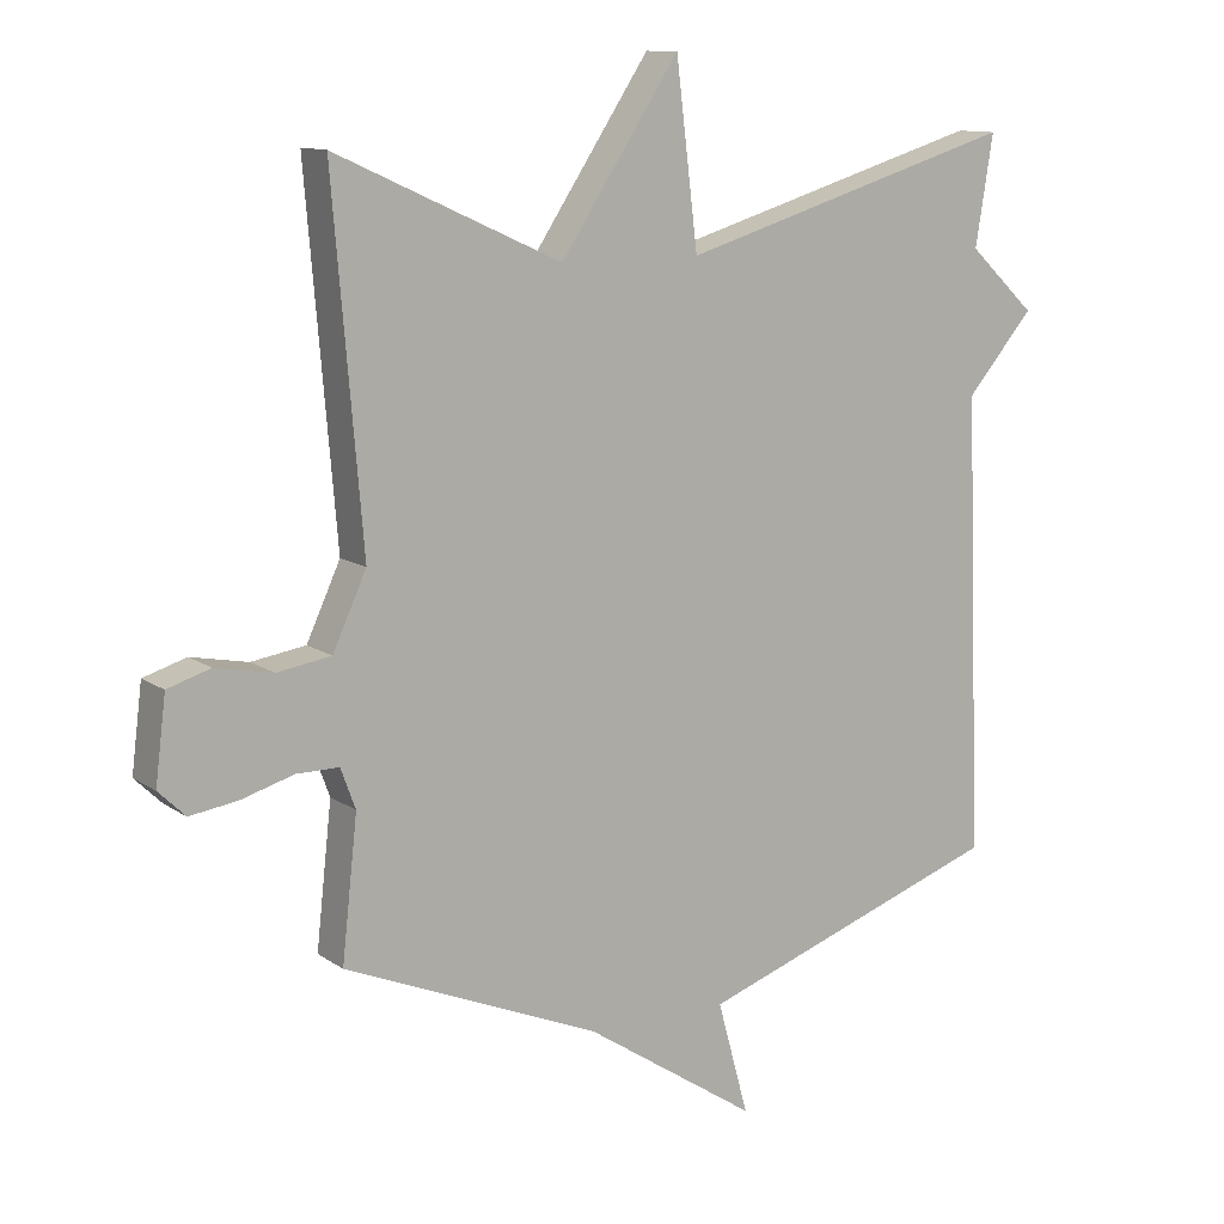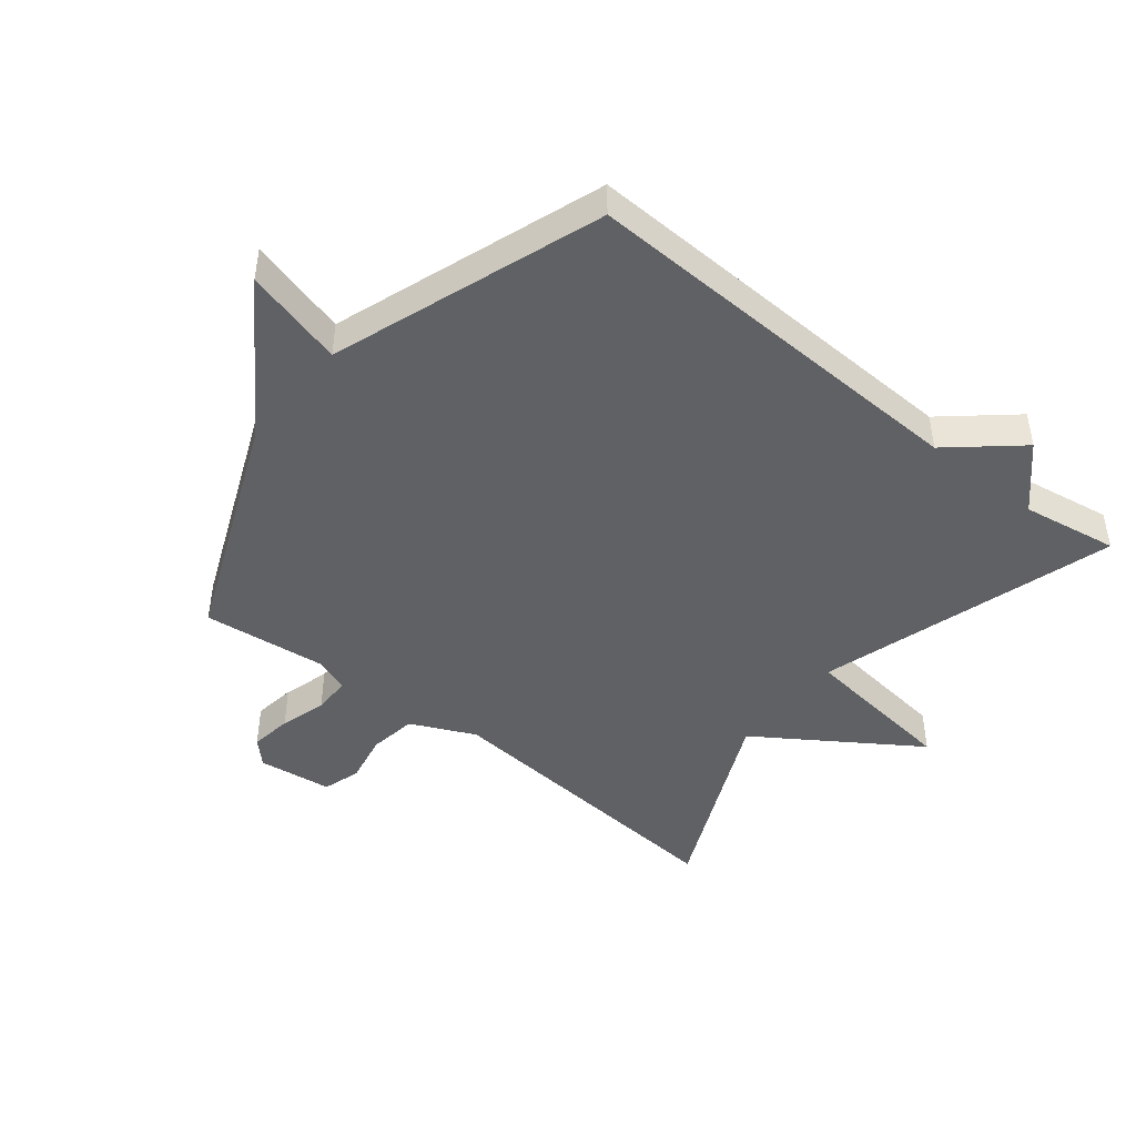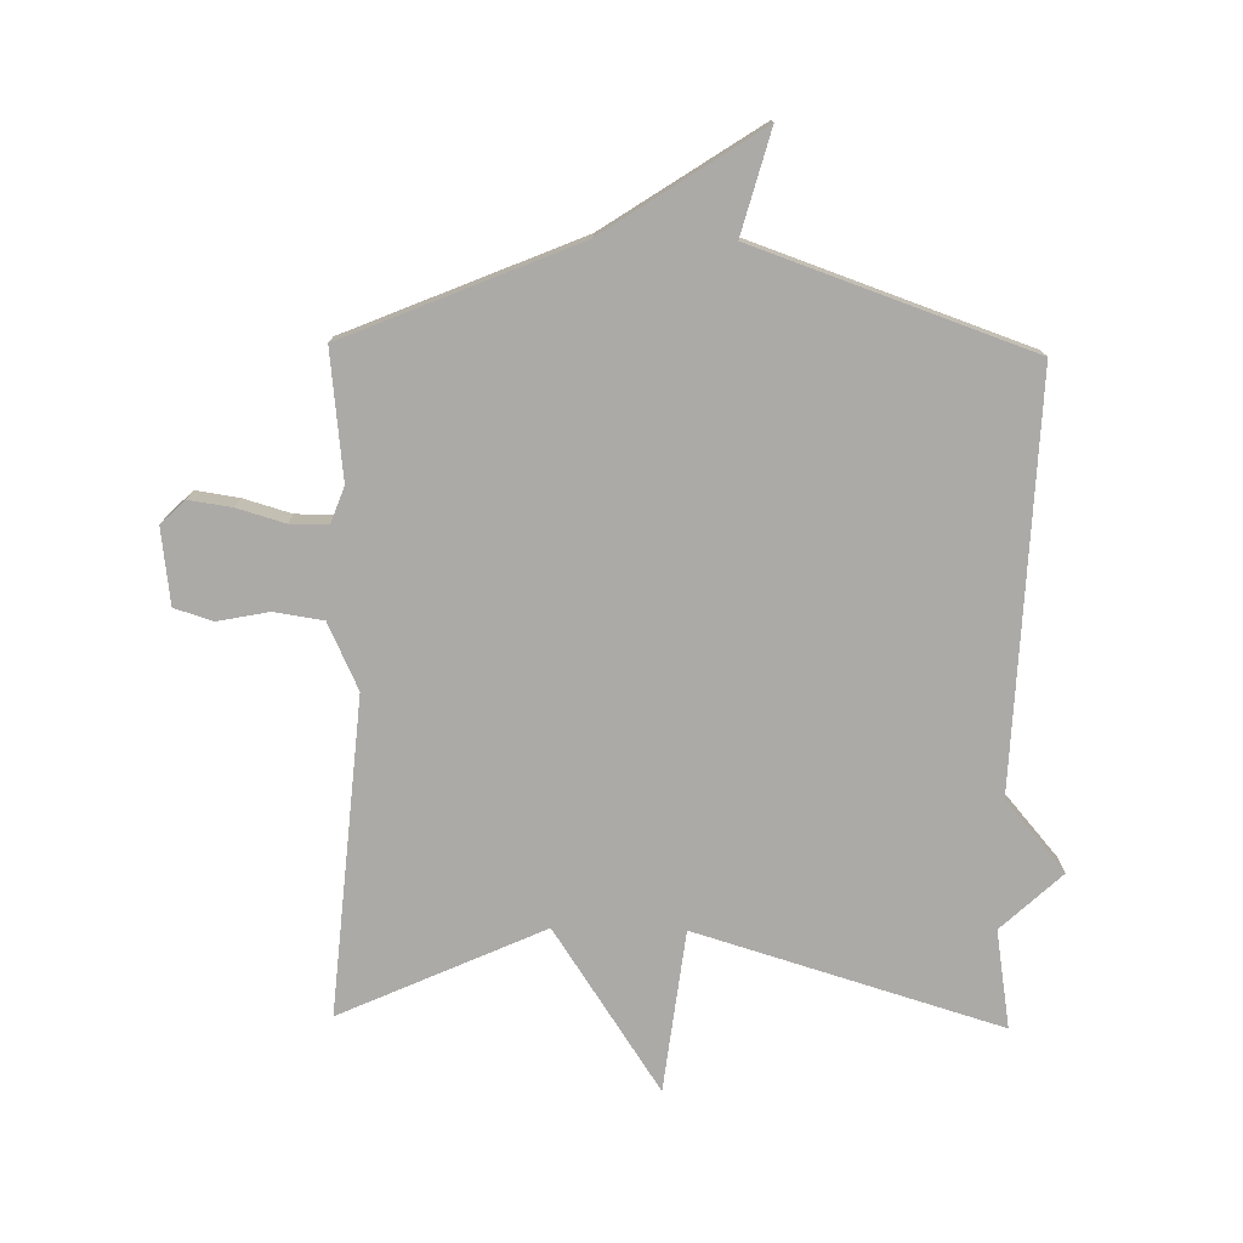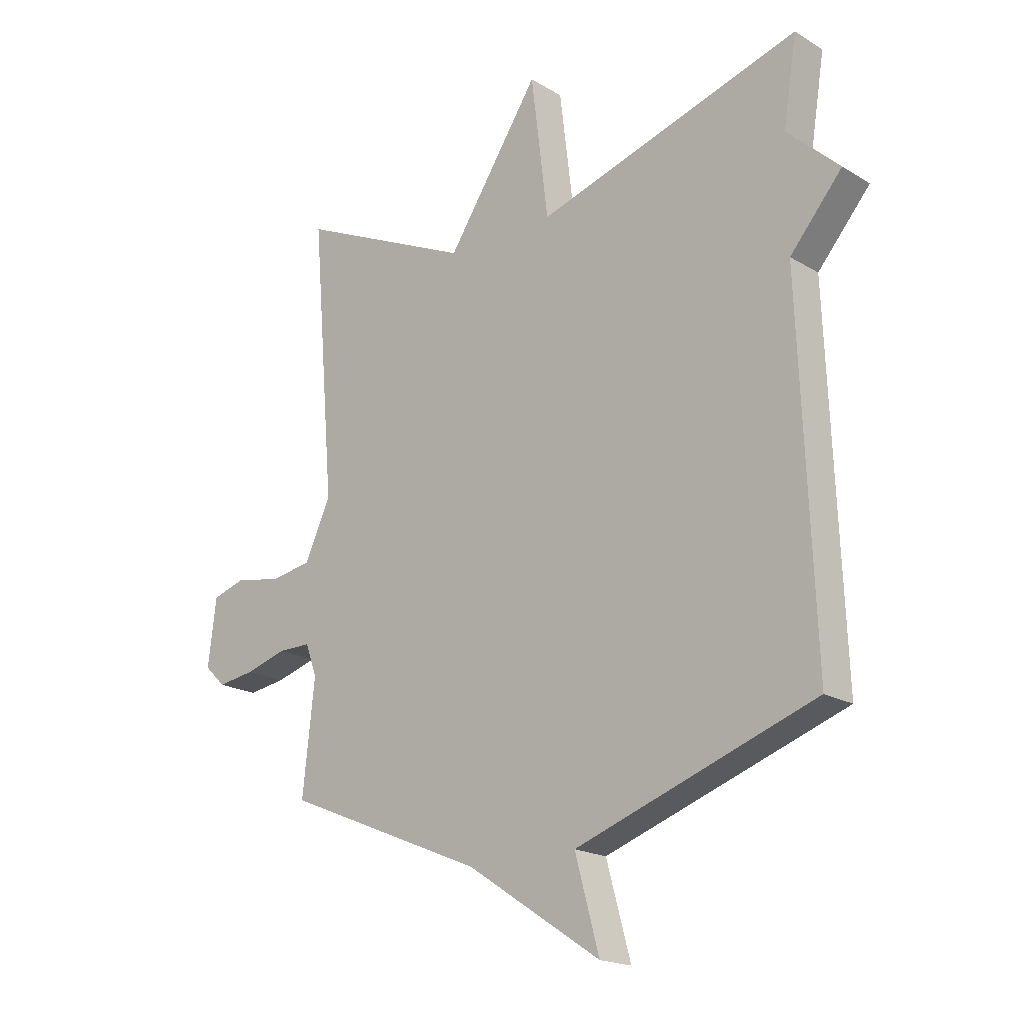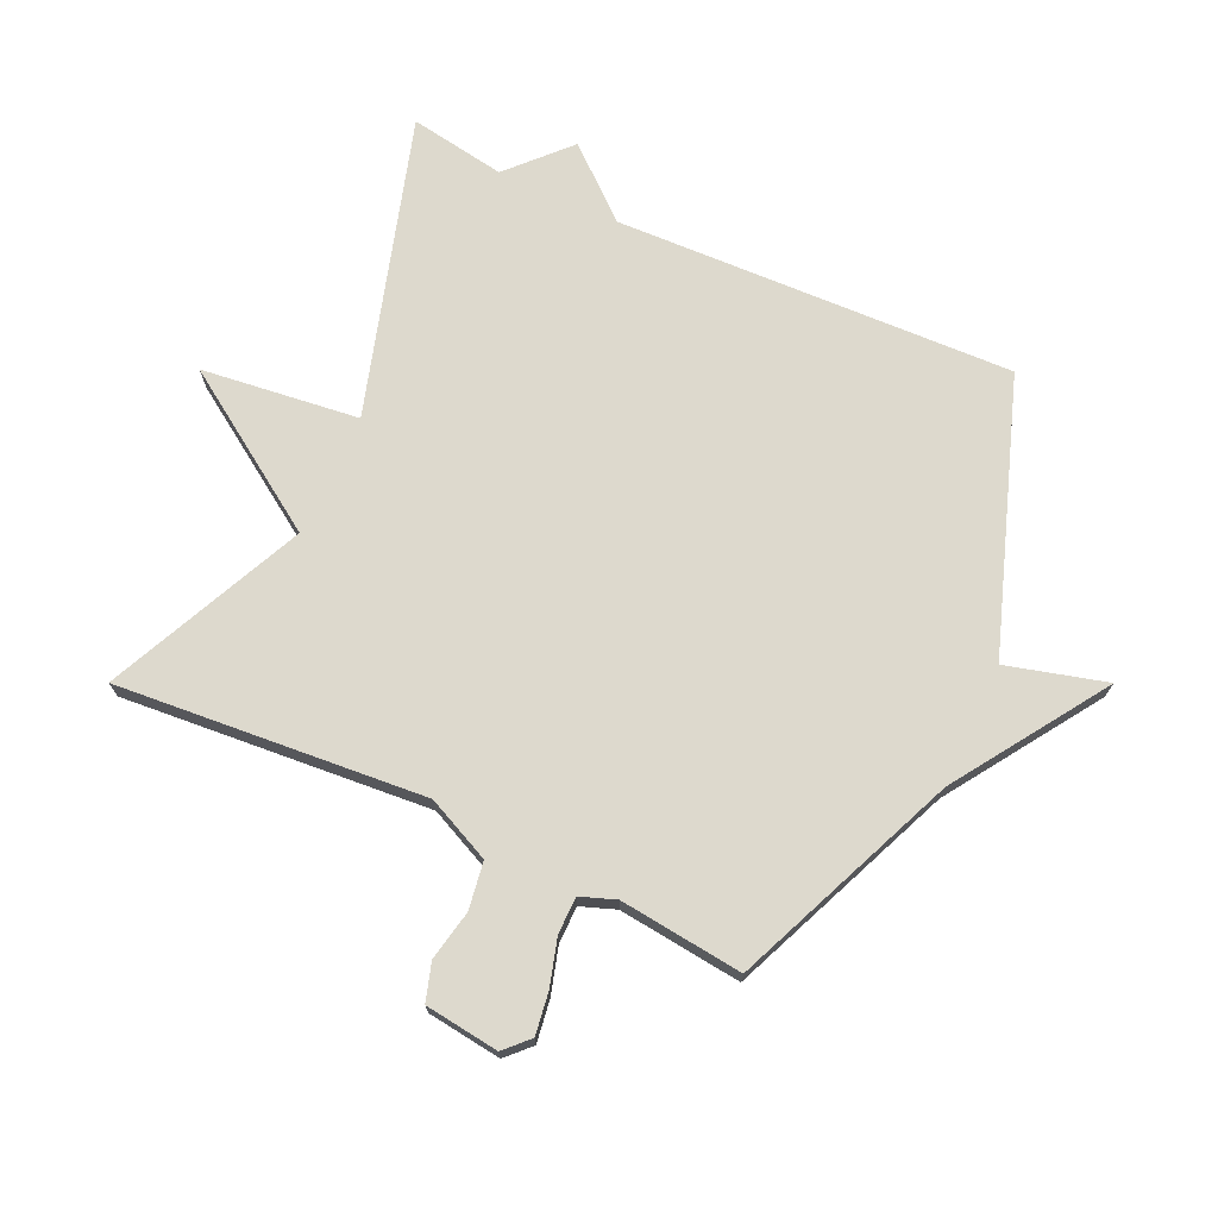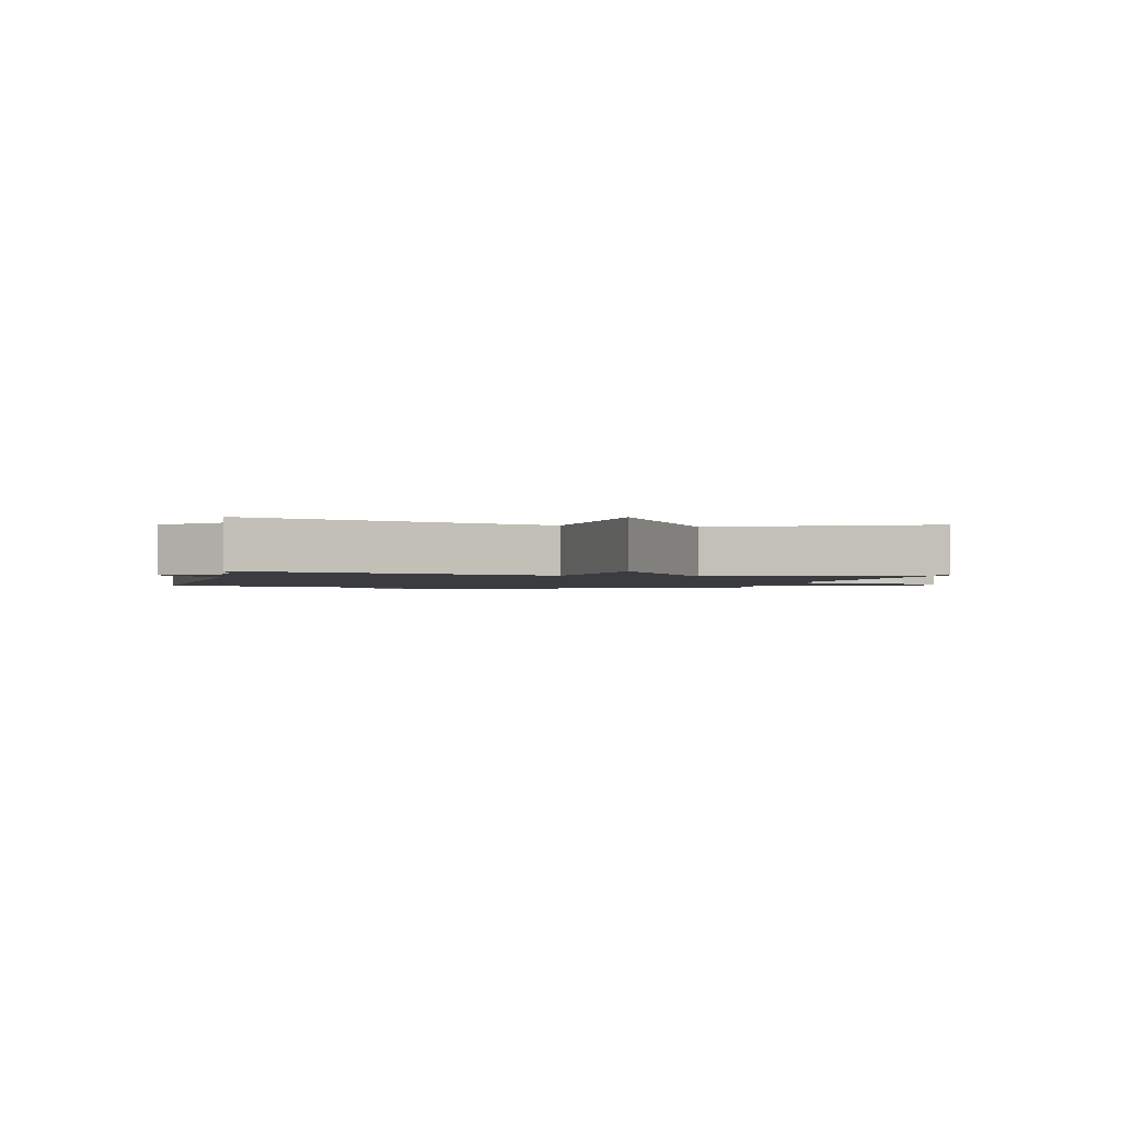
<metadata>
{"format":"obj","ext":"obj","renderer":"f3d","projection":"perspective","resolution":1024,"background":"white","views":[{"elev":11.6,"azim":147.7,"up":"+Z"},{"elev":-45.5,"azim":-128.6,"up":"+Y"},{"elev":-76.1,"azim":178.9,"up":"+Y"},{"elev":-19.0,"azim":-138.4,"up":"+Z"},{"elev":71.9,"azim":114.9,"up":"+Y"},{"elev":-1.7,"azim":-13.0,"up":"+Y"}]}
</metadata>
<code>
v 0.5 0.07 -0.5
v 0.135 0.07 -0.652
v -0.109 0.07 -0.813
v -0.065 0.07 -0.652
v -0.5 0.07 -0.5
v -0.475 0.07 0.145
v -0.57 0.07 0.256
v -0.475 0.07 0.345
v -0.5 0.07 0.5
v -0.02 0.07 0.355
v 0.011 0.07 0.61
v 0.18 0.07 0.355
v 0.5 0.07 0.5
v 0.458 0.07 0.001
v 0.506 0.07 -0.103
v 0.583 0.07 -0.115
v 0.664 0.07 -0.099
v 0.725 0.07 -0.118
v 0.74 0.07 -0.238
v 0.702 0.07 -0.275
v 0.634 0.07 -0.265
v 0.559 0.07 -0.243
v 0.499 0.07 -0.243
v 0.478 0.07 -0.3
v 0.5 0 -0.5
v 0.135 0 -0.652
v -0.109 0 -0.813
v -0.065 0 -0.652
v -0.5 0 -0.5
v -0.475 0 0.145
v -0.57 0 0.256
v -0.475 0 0.345
v -0.5 0 0.5
v -0.02 0 0.355
v 0.011 0 0.61
v 0.18 0 0.355
v 0.5 0 0.5
v 0.458 0 0.001
v 0.506 0 -0.103
v 0.583 0 -0.115
v 0.664 0 -0.099
v 0.725 0 -0.118
v 0.74 0 -0.238
v 0.702 0 -0.275
v 0.634 0 -0.265
v 0.559 0 -0.243
v 0.499 0 -0.243
v 0.478 0 -0.3
f 20 21 22
f 19 20 22
f 18 19 22
f 17 18 22
f 16 17 22
f 15 16 22 23
f 14 15 23 24
f 12 13 14
f 10 11 12
f 10 12 14 24
f 24 1 2
f 10 24 2
f 9 10 2
f 8 9 2
f 4 5 6
f 2 3 4
f 2 4 6
f 8 2 6
f 6 7 8
f 46 45 44
f 46 44 43
f 46 43 42
f 46 42 41
f 46 41 40
f 47 46 40 39
f 48 47 39 38
f 38 37 36
f 36 35 34
f 48 38 36 34
f 26 25 48
f 26 48 34
f 26 34 33
f 26 33 32
f 30 29 28
f 28 27 26
f 30 28 26
f 30 26 32
f 32 31 30
f 1 25 26 2
f 2 26 27 3
f 3 27 28 4
f 4 28 29 5
f 5 29 30 6
f 6 30 31 7
f 7 31 32 8
f 8 32 33 9
f 9 33 34 10
f 10 34 35 11
f 11 35 36 12
f 12 36 37 13
f 13 37 38 14
f 14 38 39 15
f 15 39 40 16
f 16 40 41 17
f 17 41 42 18
f 18 42 43 19
f 19 43 44 20
f 20 44 45 21
f 21 45 46 22
f 22 46 47 23
f 23 47 48 24
f 24 48 25 1

</code>
